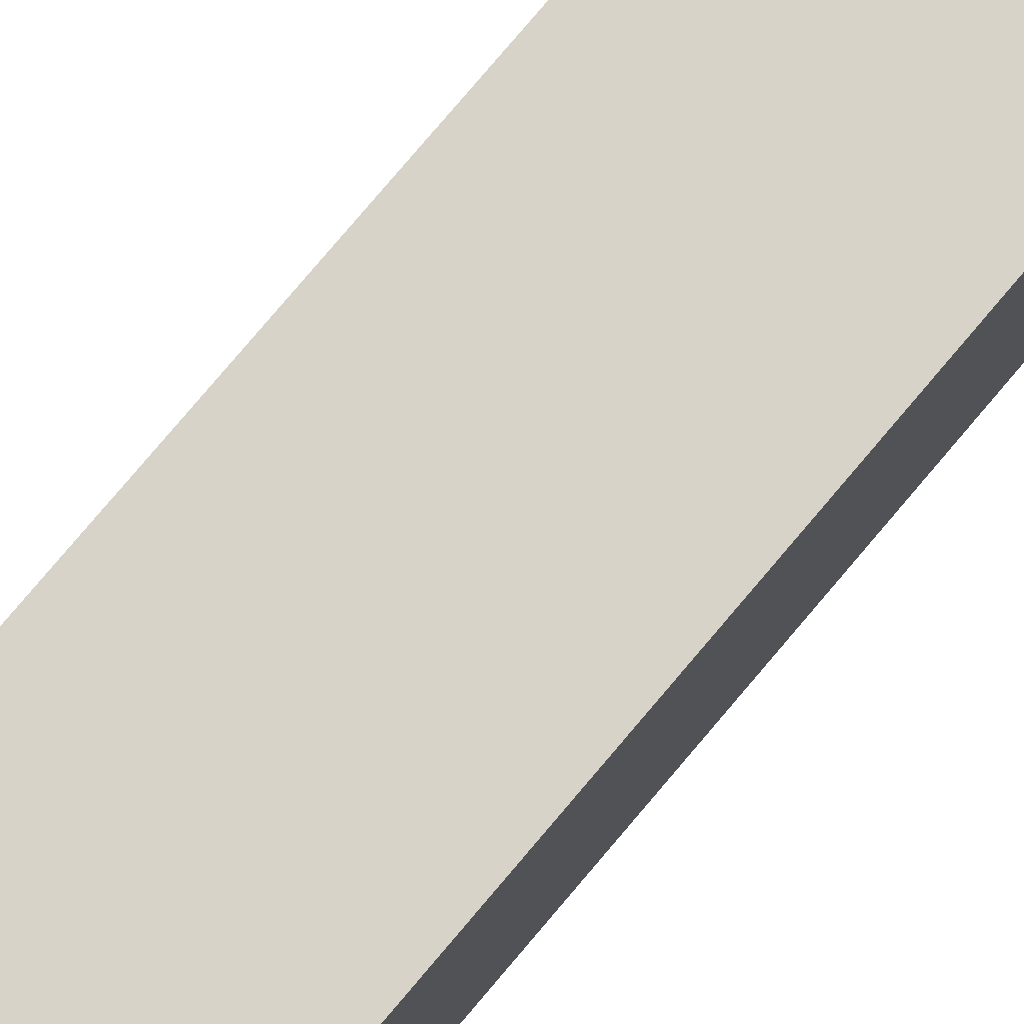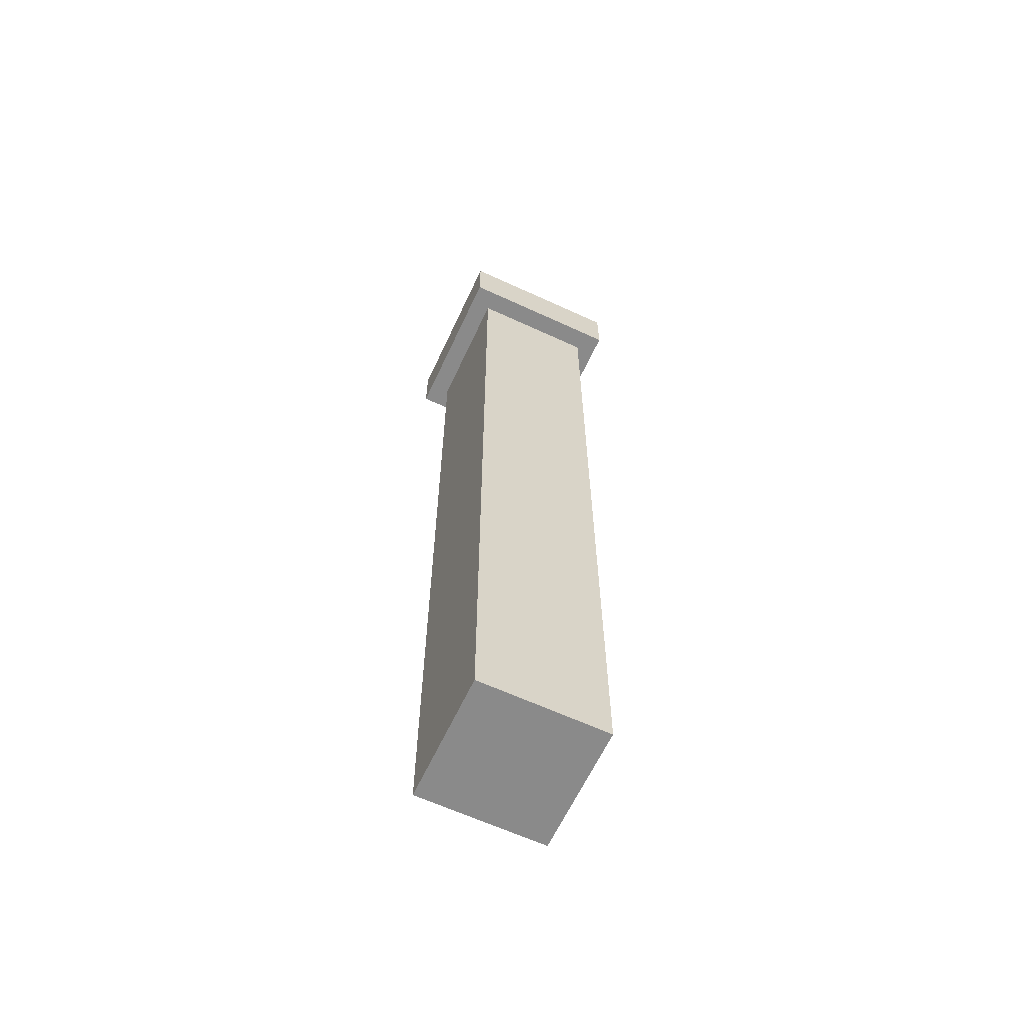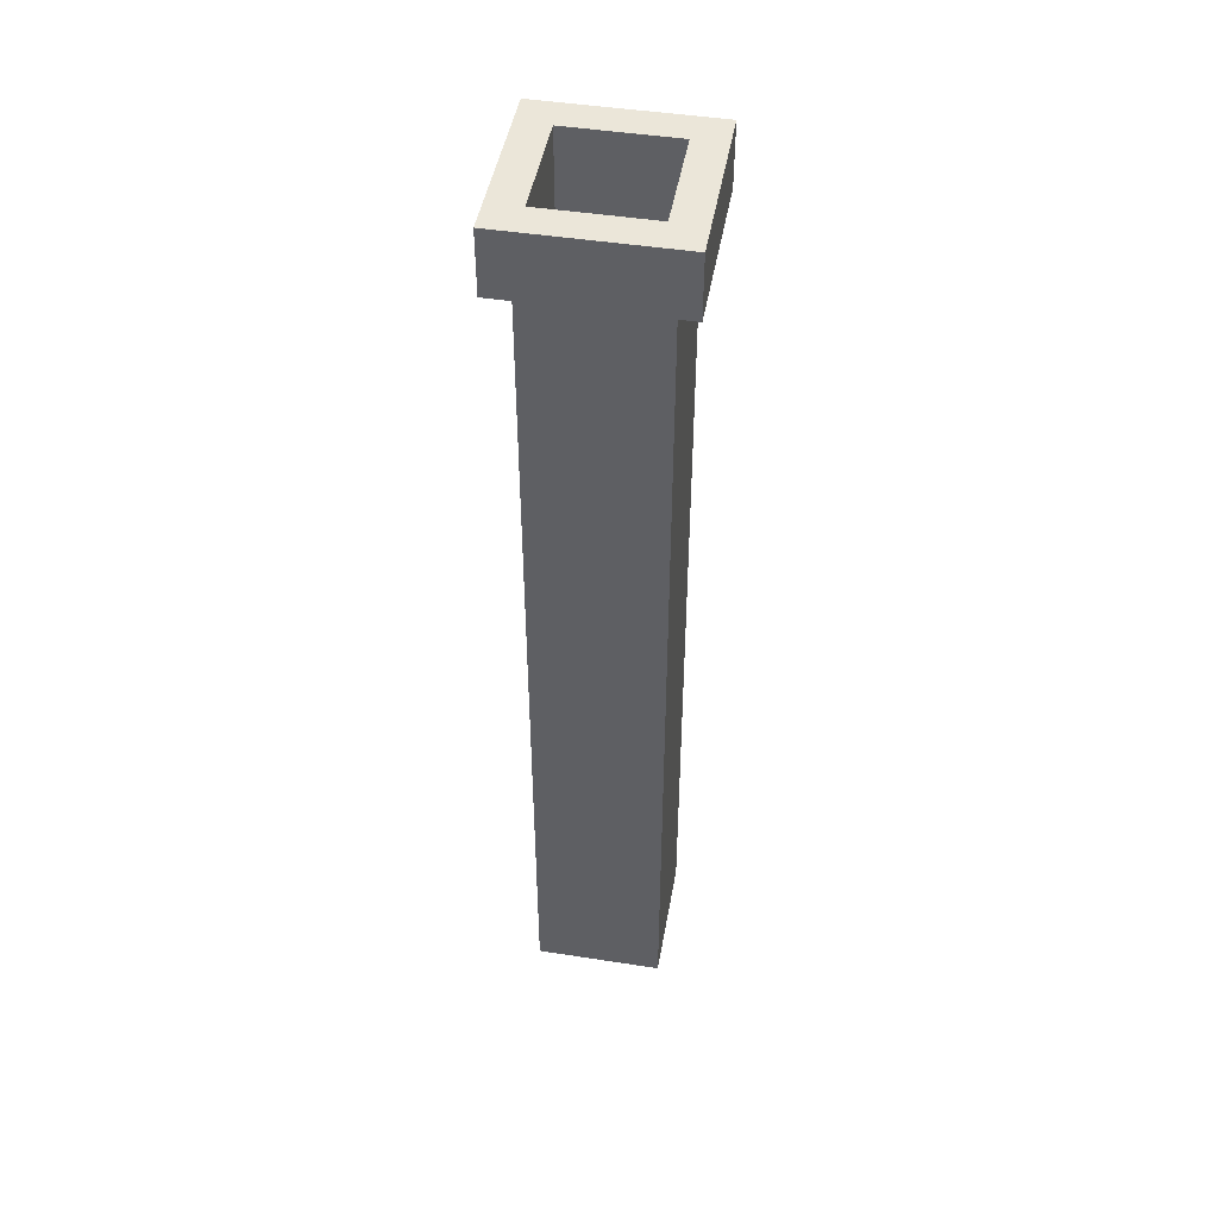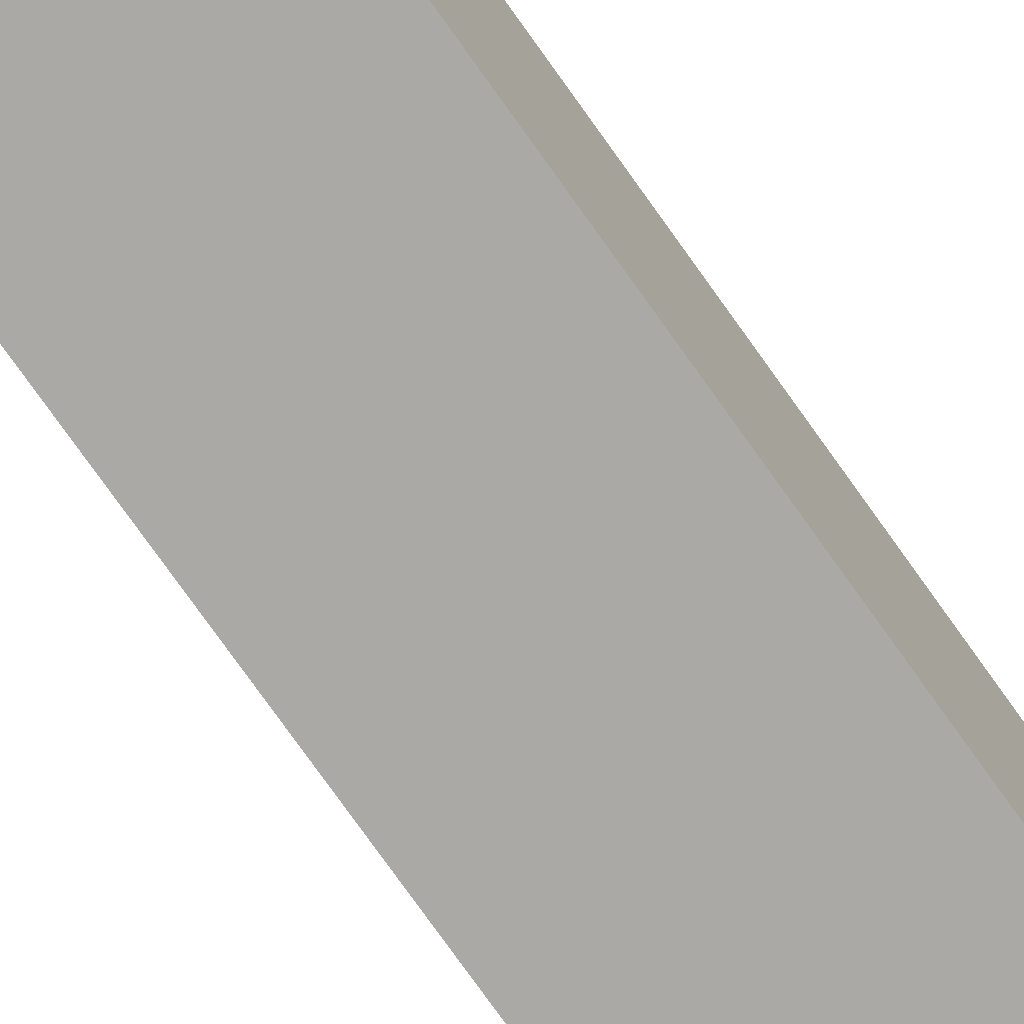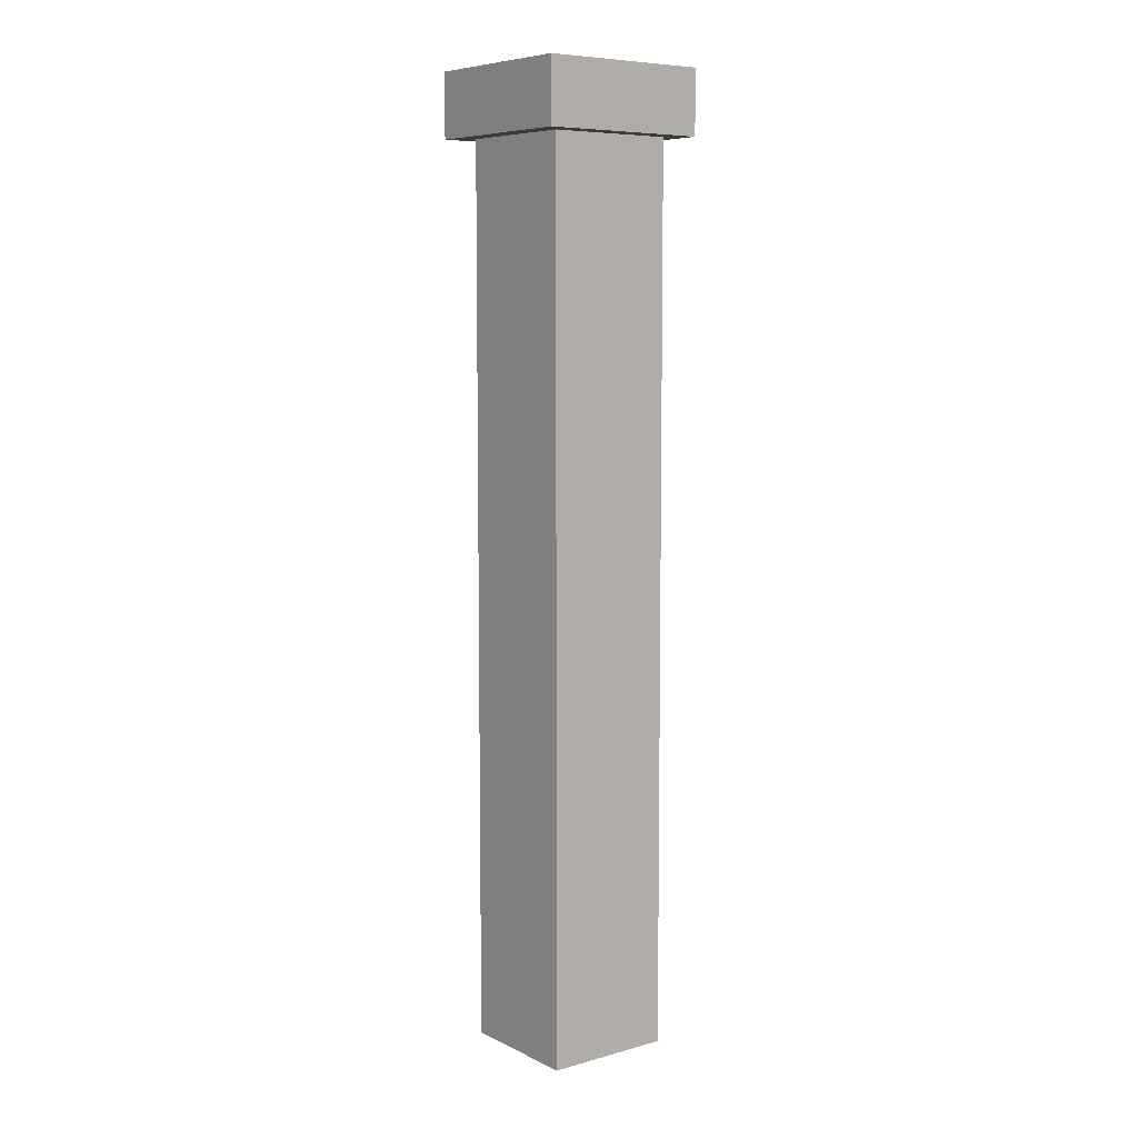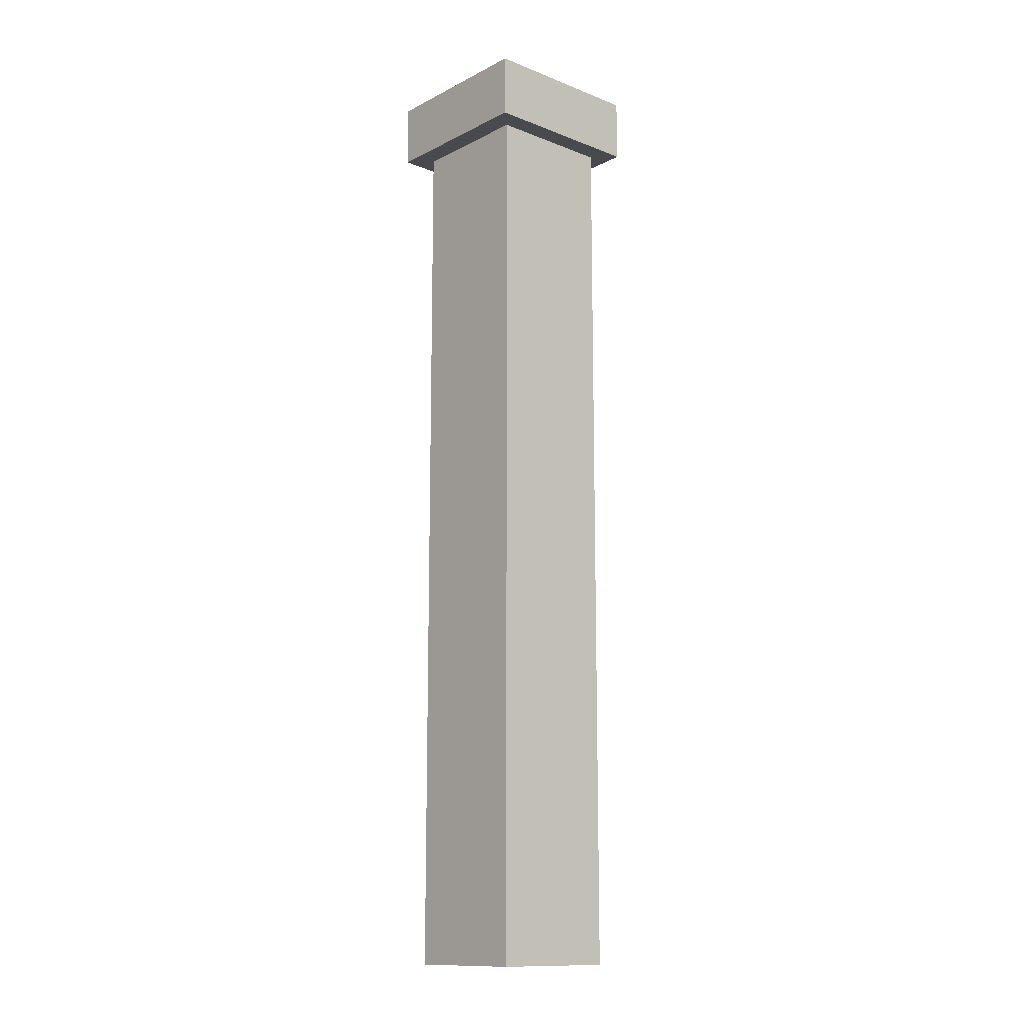
<metadata>
{"format":"obj","ext":"obj","renderer":"f3d","projection":"perspective","resolution":1024,"background":"white","views":[{"elev":77.2,"azim":-139.9,"up":"+Z"},{"elev":-63.4,"azim":-115.0,"up":"+Y"},{"elev":46.8,"azim":100.0,"up":"+Y"},{"elev":-75.6,"azim":35.3,"up":"+Z"},{"elev":7.5,"azim":-37.4,"up":"+Y"},{"elev":-13.2,"azim":48.6,"up":"+Y"}]}
</metadata>
<code>
o
v -2.7 8.4 1.4
v -2.7 8.4 -0.2
v -2.7 9 1.4
v -2.7 9 -0.2
v -2.5 0 1.2
v -2.5 0 0
v -2.5 8.4 1.2
v -2.5 8.4 0
v -1.4 5.7 1.1
v -1.4 5.7 0.1
v -1.4 8.5 1.1
v -1.4 8.5 0.1
v -1.4 9 1.1
v -1.4 9 0.1
v -2.4 5.7 1.1
v -2.4 5.7 0.1
v -2.4 8.5 1.1
v -2.4 8.5 0.1
v -2.4 9 1.1
v -2.4 9 0.1
v -1.3 0 1.2
v -1.3 0 0
v -1.3 8.4 1.2
v -1.3 8.4 0
v -1.1 8.4 1.4
v -1.1 8.4 -0.2
v -1.1 9 1.4
v -1.1 9 -0.2
v -2.7 8.4 1.4
v -2.7 9 1.4
v -1.1 8.4 1.4
v -1.1 9 1.4
v -2.5 0 1.2
v -2.5 8.4 1.2
v -1.3 0 1.2
v -1.3 8.4 1.2
v -2.4 5.7 0.1
v -2.4 8.5 0.1
v -2.4 9 0.1
v -1.4 5.7 0.1
v -1.4 8.5 0.1
v -1.4 9 0.1
v -2.4 5.7 1.1
v -2.4 8.5 1.1
v -2.4 9 1.1
v -1.4 5.7 1.1
v -1.4 8.5 1.1
v -1.4 9 1.1
v -2.5 0 0
v -2.5 8.4 0
v -1.3 0 0
v -1.3 8.4 0
v -2.7 8.4 -0.2
v -2.7 9 -0.2
v -1.1 8.4 -0.2
v -1.1 9 -0.2
v -2.5 0 1.2
v -1.3 0 1.2
v -2.5 0 0
v -1.3 0 0
v -2.7 8.4 1.4
v -1.1 8.4 1.4
v -2.5 8.4 1.3
v -1.3 8.4 1.3
v -2.6 8.4 1.2
v -2.5 8.4 1.2
v -1.3 8.4 1.2
v -1.2 8.4 1.2
v -2.6 8.4 0
v -2.5 8.4 0
v -1.3 8.4 0
v -2.5 8.4 -0.1
v -1.2 8.4 -0.1
v -2.7 8.4 -0.2
v -1.1 8.4 -0.2
v -2.4 5.7 1.1
v -1.4 5.7 1.1
v -2.4 5.7 0.1
v -1.4 5.7 0.1
v -2.7 9 1.4
v -1.1 9 1.4
v -2.4 9 1.1
v -1.4 9 1.1
v -2.4 9 0.1
v -1.4 9 0.1
v -2.7 9 -0.2
v -1.1 9 -0.2
f 3 2 1
f 4 2 3
f 7 6 5
f 8 6 7
f 11 10 9
f 12 10 11
f 13 12 11
f 14 12 13
f 15 16 17
f 17 16 18
f 17 18 19
f 19 18 20
f 21 22 23
f 23 22 24
f 25 26 27
f 27 26 28
f 31 30 29
f 32 30 31
f 35 34 33
f 36 34 35
f 40 38 37
f 41 39 38
f 41 38 40
f 42 39 41
f 43 44 46
f 44 45 47
f 46 44 47
f 47 45 48
f 49 50 51
f 51 50 52
f 53 54 55
f 55 54 56
f 59 58 57
f 60 58 59
f 63 62 61
f 64 62 63
f 65 63 61
f 66 64 63
f 66 63 65
f 67 62 64
f 67 64 66
f 68 62 67
f 69 66 65
f 69 65 61
f 70 66 69
f 71 68 67
f 72 70 69
f 72 71 70
f 73 62 68
f 73 71 72
f 73 68 71
f 74 72 69
f 74 69 61
f 74 73 72
f 75 62 73
f 75 73 74
f 76 77 78
f 78 77 79
f 80 81 82
f 82 81 83
f 80 82 84
f 83 81 85
f 80 84 86
f 84 85 86
f 85 81 87
f 86 85 87

</code>
